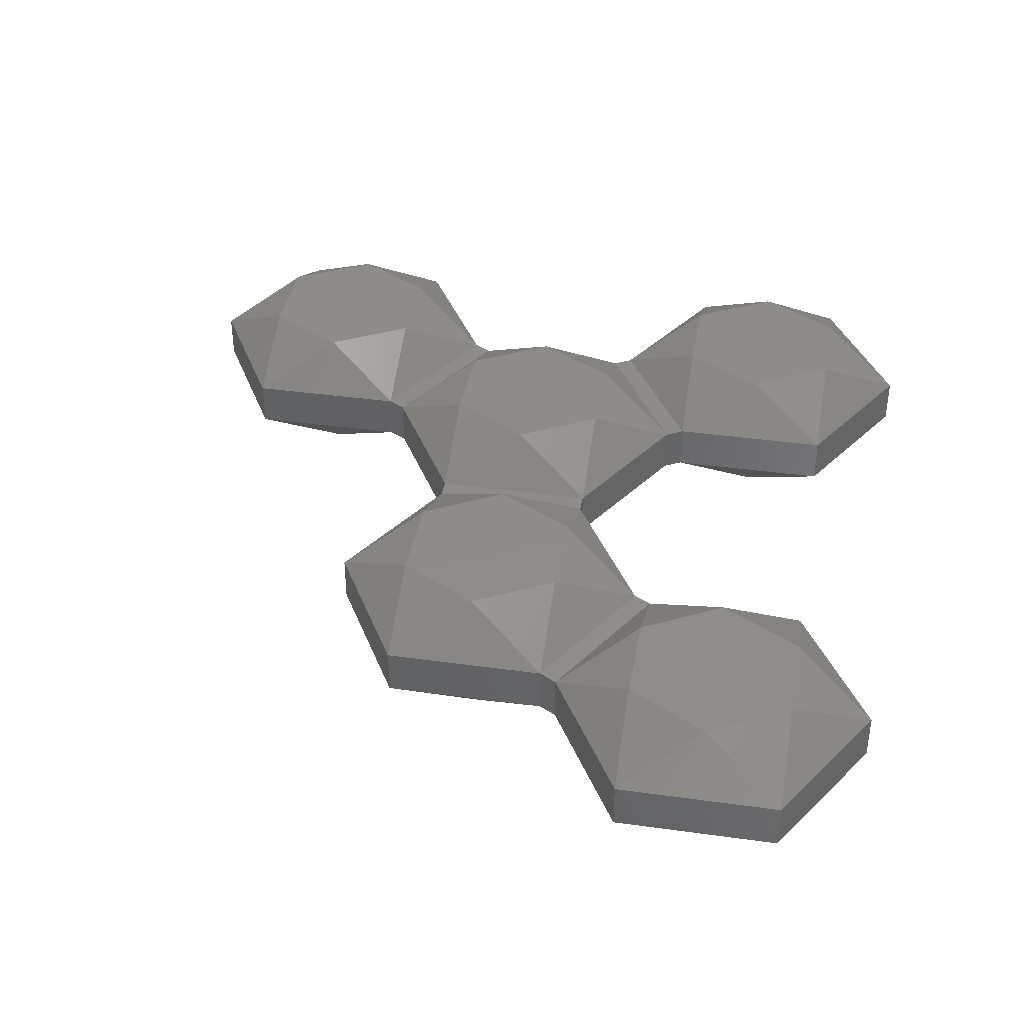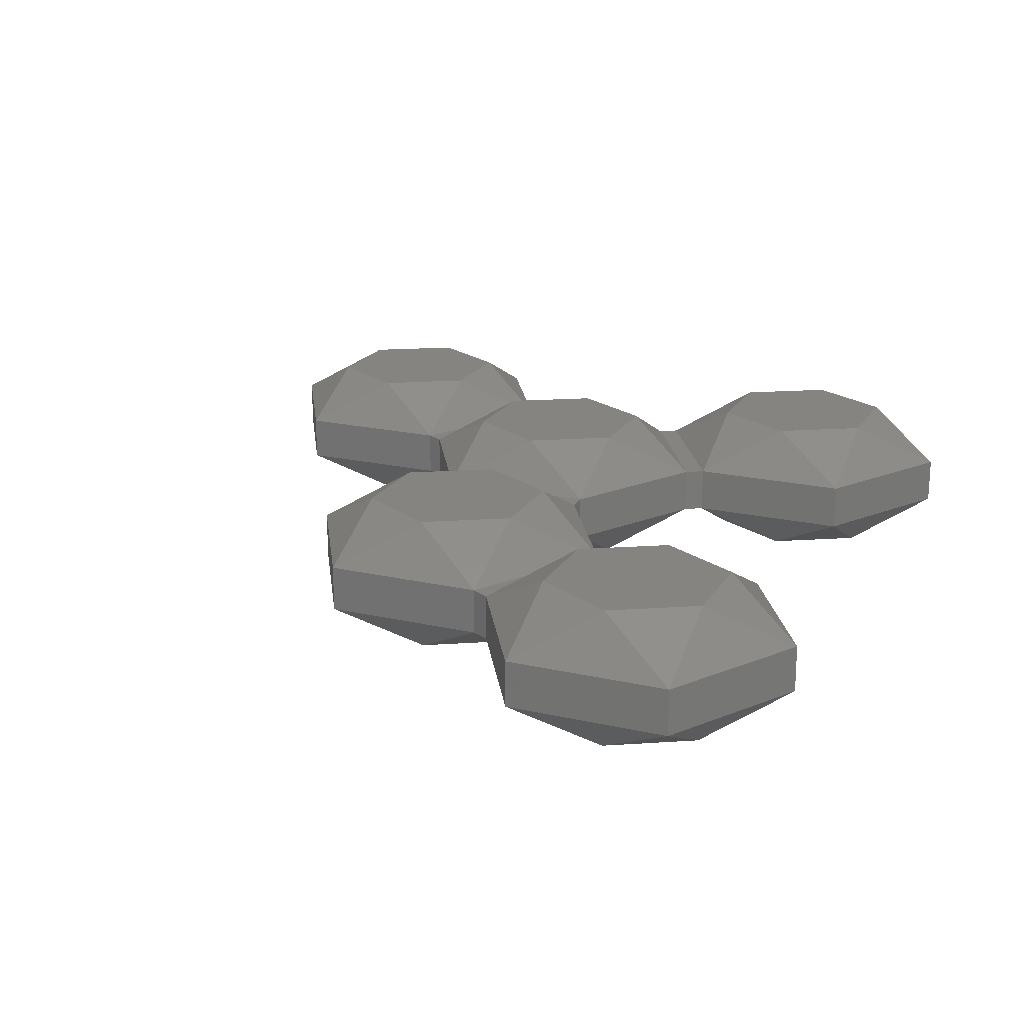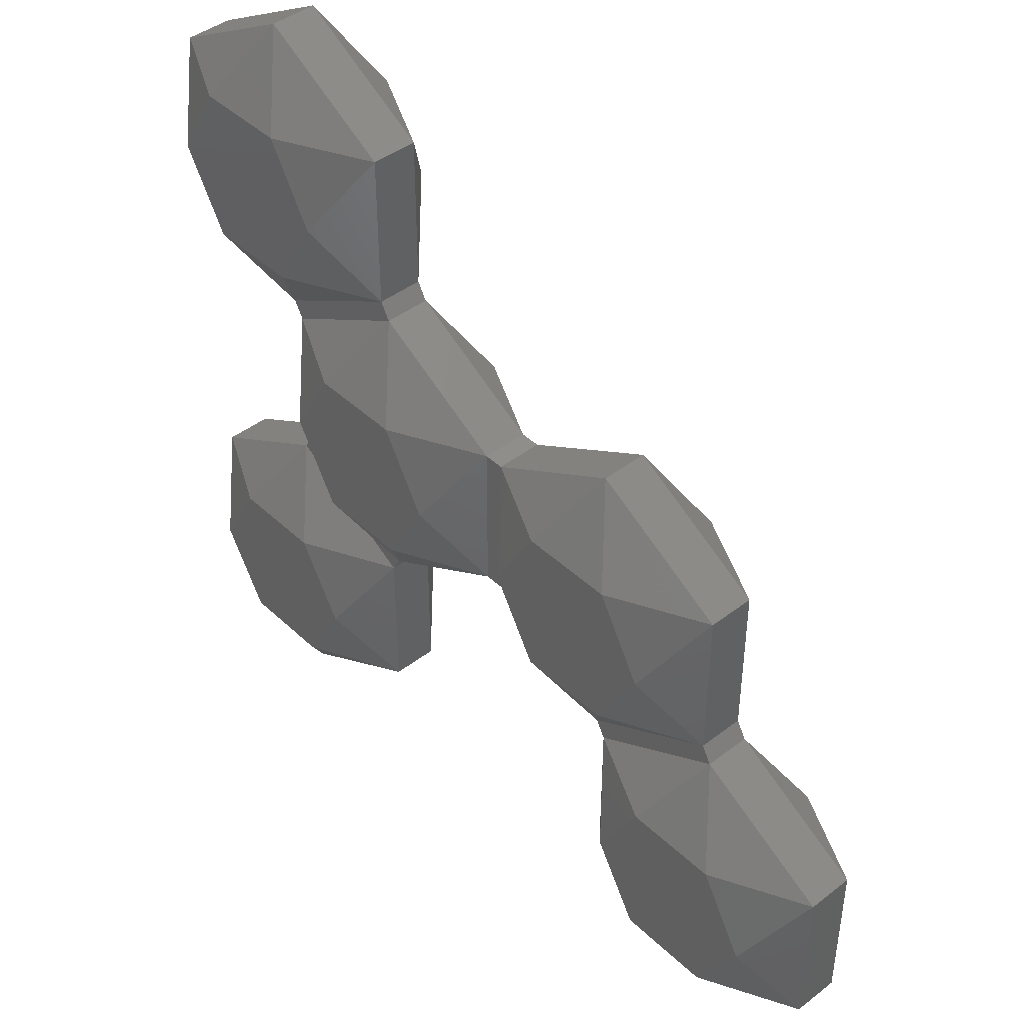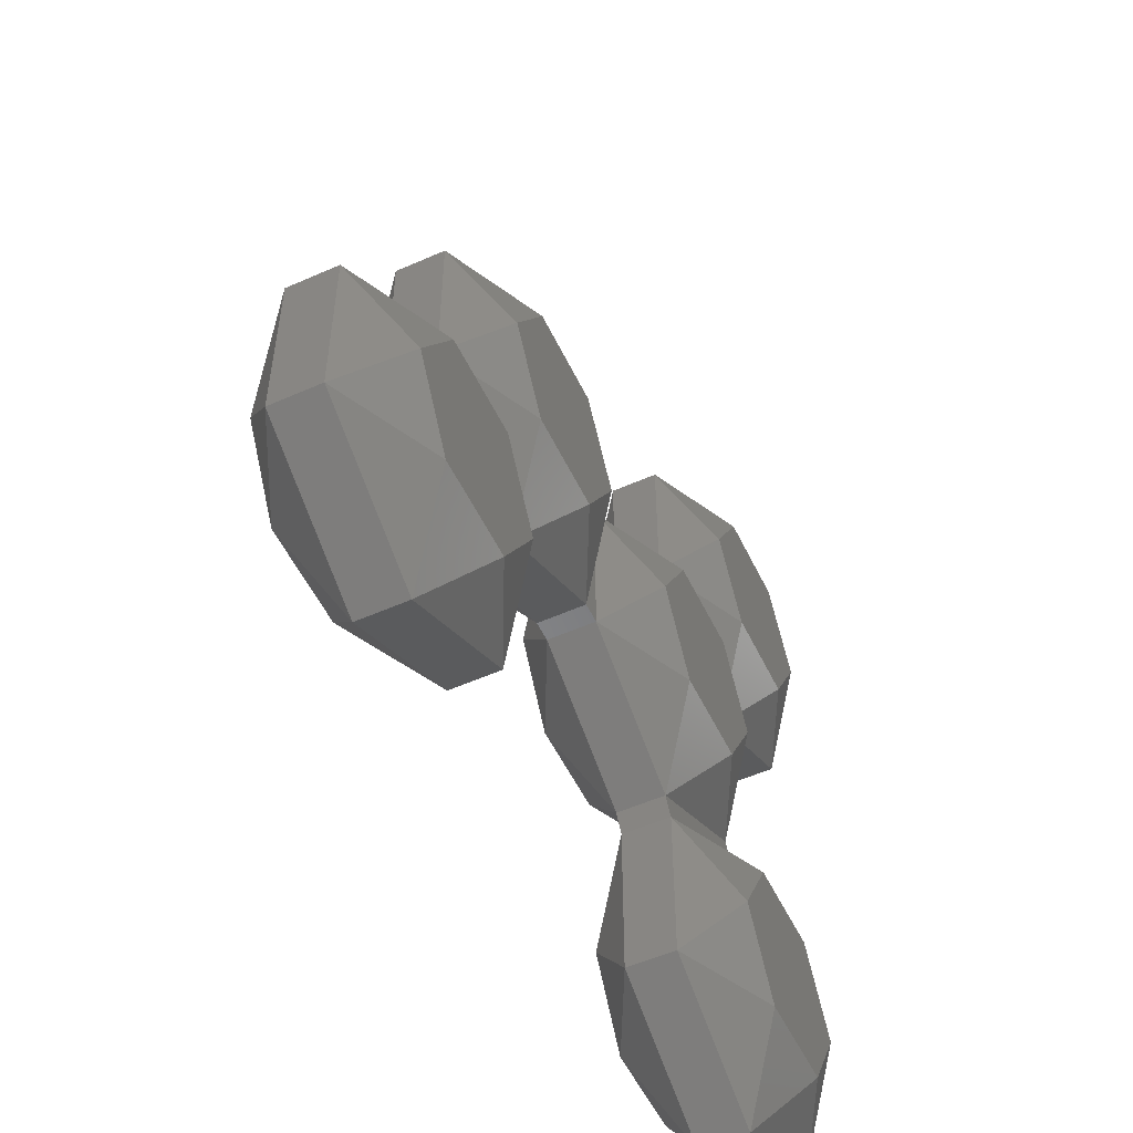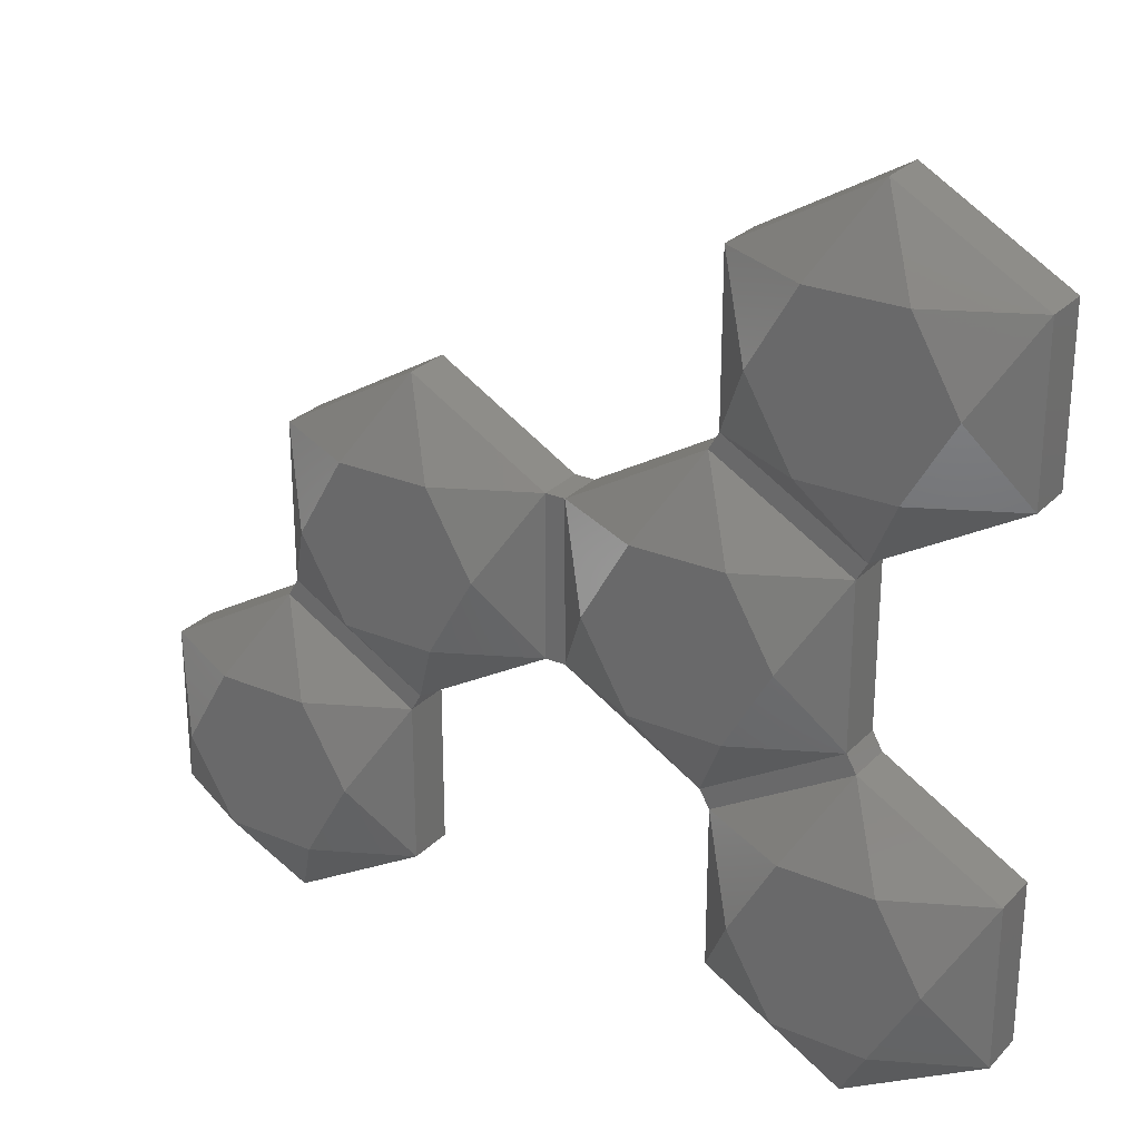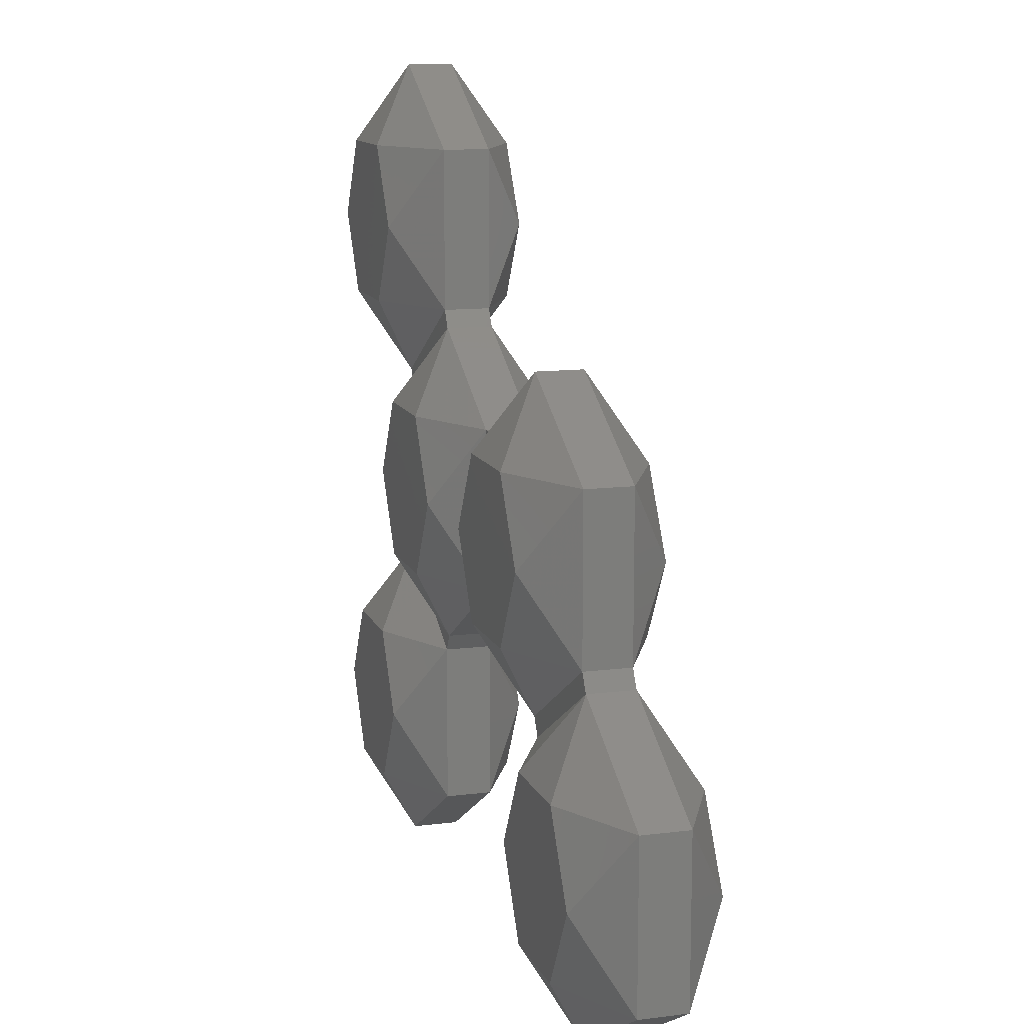
<metadata>
{"format":"stl","ext":"stl","renderer":"f3d","projection":"perspective","resolution":1024,"background":"white","views":[{"elev":38.3,"azim":-80.0,"up":"+Z"},{"elev":19.9,"azim":-67.1,"up":"+Z"},{"elev":43.5,"azim":-132.2,"up":"+Y"},{"elev":-53.7,"azim":-64.7,"up":"+Y"},{"elev":26.7,"azim":33.3,"up":"+Y"},{"elev":12.1,"azim":-106.7,"up":"+Y"}]}
</metadata>
<code>
# stl→obj: 132 verts, 296 faces
v 21.3 7.678 3
v 17.3 7.678 3
v 19.3 4.214 1
v 19.3 18.07 1
v 13.3 14.61 1
v 17.3 14.61 3
v 22.3 16.34 1
v 21.3 14.61 3
v 25.3 14.61 1
v 15.3 11.14 3
v 23.3 11.14 3
v 25.3 14.61 -1
v 22.3 16.34 -1
v 22.3 5.946 -1
v 21.3 7.678 -3
v 25.3 7.678 -1
v 19.3 4.214 -1
v 13.3 7.678 1
v 13.3 7.678 -1
v 13.3 14.61 -1
v 19.3 18.07 -1
v 21.3 14.61 -3
v 25.3 7.678 1
v 22.3 5.946 1
v 17.3 7.678 -3
v 15.3 11.14 -3
v 23.3 11.14 -3
v 17.3 14.61 -3
v 22.73 17.09 -1
v 19.73 18.82 1
v 22.73 17.09 1
v 19.73 18.82 -1
v 25.73 15.36 -1
v 25.73 15.36 1
v 25.73 29.21 -1
v 19.73 25.75 1
v 25.73 29.21 1
v 19.73 25.75 -1
v 31.73 18.82 -1
v 27.73 18.82 -3
v 23.73 25.75 3
v 21.73 22.28 3
v 29.73 22.28 -3
v 27.73 25.75 -3
v 31.73 25.75 -1
v 31.73 25.75 1
v 27.73 25.75 3
v 29.73 22.28 3
v 23.73 18.82 -3
v 27.73 18.82 3
v 31.73 18.82 1
v 23.73 18.82 3
v 21.73 22.28 -3
v 23.73 25.75 -3
v 22.73 5.196 -1
v 25.73 6.928 -1
v 19.73 3.464 -1
v 25.73 6.928 1
v 22.73 5.196 1
v 19.73 3.464 1
v 31.73 -3.464 -1
v 25.73 -6.928 -1
v 27.73 -3.464 -3
v 23.73 3.464 3
v 21.73 4.249e-07 3
v 29.73 4.249e-07 -3
v 27.73 3.464 -3
v 31.73 3.464 -1
v 31.73 3.464 1
v 27.73 3.464 3
v 29.73 4.249e-07 3
v 23.73 -3.464 -3
v 27.73 -3.464 3
v 31.73 -3.464 1
v 19.73 -3.464 1
v 23.73 -3.464 3
v 25.73 -6.928 1
v 19.73 -3.464 -1
v 21.73 4.249e-07 -3
v 23.73 3.464 -3
v 8.433 7.678 3
v 4.433 7.678 3
v 6.433 4.214 1
v 6.433 18.07 1
v 0.433 14.61 1
v 4.433 14.61 3
v 12.43 14.61 1
v 8.433 14.61 3
v 2.433 11.14 3
v 10.43 11.14 3
v 12.43 14.61 -1
v 6.433 18.07 -1
v 12.43 7.678 -1
v 6.433 4.214 -1
v 8.433 7.678 -3
v 0.433 7.678 1
v 0.433 7.678 -1
v 0.433 14.61 -1
v 8.433 14.61 -3
v 12.43 7.678 1
v 4.433 7.678 -3
v 2.433 11.14 -3
v 10.43 11.14 -3
v 4.433 14.61 -3
v 2 -3.464 3
v -2 -3.464 3
v 0 -6.928 1
v 0 6.928 1
v -6 3.464 1
v -2 3.464 3
v 3 5.196 1
v 2 3.464 3
v 6 3.464 1
v 4.815e-06 6.928 1
v -4 0 3
v 4 0 3
v 4.815e-06 6.928 -1
v 0 6.928 -1
v 6 3.464 -1
v 3 5.196 -1
v 6 -3.464 -1
v 0 -6.928 -1
v 2 -3.464 -3
v -6 -3.464 1
v -6 -3.464 -1
v -6 3.464 -1
v 2 3.464 -3
v 6 -3.464 1
v -2 -3.464 -3
v -4 0 -3
v 4 0 -3
v -2 3.464 -3
f 1 2 3
f 4 5 6
f 7 8 9
f 4 8 7
f 6 5 10
f 9 8 11
f 12 7 9
f 7 12 13
f 14 15 16
f 17 15 14
f 15 17 17
f 4 6 8
f 10 18 2
f 19 5 20
f 5 19 18
f 21 5 4
f 5 21 20
f 22 13 12
f 22 21 13
f 23 12 9
f 12 23 16
f 17 3 3
f 3 17 17
f 14 23 24
f 23 14 16
f 5 18 10
f 19 3 18
f 3 19 17
f 25 19 26
f 17 25 15
f 16 15 27
f 26 20 28
f 27 22 12
f 16 27 12
f 11 1 23
f 1 24 23
f 1 3 24
f 3 1 3
f 26 19 20
f 17 19 25
f 28 20 21
f 22 28 21
f 15 22 27
f 25 22 15
f 25 28 22
f 28 25 26
f 9 11 23
f 2 18 3
f 8 1 11
f 6 1 8
f 6 2 1
f 2 6 10
f 13 9 7
f 9 13 12
f 29 30 31
f 30 29 32
f 9 33 34
f 33 9 12
f 12 29 33
f 13 29 12
f 13 32 29
f 32 13 21
f 21 30 32
f 30 21 4
f 31 9 34
f 31 7 9
f 30 7 31
f 7 30 4
f 35 36 37
f 36 35 38
f 39 33 40
f 41 36 42
f 43 44 45
f 46 47 48
f 46 37 47
f 33 49 40
f 37 36 41
f 48 50 51
f 42 30 52
f 50 52 34
f 39 40 43
f 32 31 30
f 31 32 29
f 36 30 42
f 32 36 38
f 36 32 30
f 37 41 47
f 53 32 38
f 39 43 45
f 51 45 46
f 45 51 39
f 33 51 34
f 51 33 39
f 45 37 46
f 37 45 35
f 44 35 45
f 50 34 51
f 52 31 34
f 31 52 30
f 46 48 51
f 53 38 54
f 54 38 35
f 44 54 35
f 47 50 48
f 41 50 47
f 41 52 50
f 52 41 42
f 29 49 33
f 49 29 32
f 49 32 53
f 40 44 43
f 49 44 40
f 49 54 44
f 54 49 53
f 55 16 56
f 55 14 16
f 57 14 55
f 14 57 17
f 16 24 23
f 24 16 14
f 58 16 23
f 16 58 56
f 57 59 60
f 59 57 55
f 57 3 17
f 3 57 60
f 23 59 58
f 24 59 23
f 24 60 59
f 60 24 3
f 55 60 59
f 60 55 57
f 61 62 63
f 64 60 65
f 66 67 68
f 69 70 71
f 69 58 70
f 62 72 63
f 59 64 58
f 64 59 60
f 71 73 74
f 65 75 76
f 73 76 77
f 61 63 66
f 78 77 75
f 77 78 62
f 60 75 65
f 78 60 57
f 60 78 75
f 58 64 70
f 79 78 57
f 61 66 68
f 74 68 69
f 68 74 61
f 62 74 77
f 74 62 61
f 68 58 69
f 58 68 56
f 67 56 68
f 73 77 74
f 70 73 71
f 64 73 70
f 64 76 73
f 76 64 65
f 76 75 77
f 69 71 74
f 79 57 80
f 80 55 56
f 55 80 57
f 67 80 56
f 62 78 72
f 72 78 79
f 63 67 66
f 72 67 63
f 72 80 67
f 80 72 79
f 81 82 83
f 84 85 86
f 87 84 88
f 86 85 89
f 87 88 90
f 91 84 87
f 84 91 92
f 93 94 95
f 84 86 88
f 89 96 82
f 97 85 98
f 85 97 96
f 92 85 84
f 85 92 98
f 99 92 91
f 100 93 100
f 93 100 93
f 94 100 83
f 100 94 93
f 85 96 89
f 97 83 96
f 83 97 94
f 101 97 102
f 94 101 95
f 93 95 103
f 102 98 104
f 103 99 91
f 93 103 91
f 103 93 93
f 90 81 100
f 81 83 100
f 102 97 98
f 94 97 101
f 104 98 92
f 99 104 92
f 95 99 103
f 101 99 95
f 101 104 99
f 104 101 102
f 90 100 87
f 100 90 100
f 82 96 83
f 88 81 90
f 86 81 88
f 86 82 81
f 82 86 89
f 20 87 5
f 87 20 91
f 93 20 19
f 20 93 91
f 18 20 5
f 20 18 19
f 93 18 100
f 18 93 19
f 87 18 5
f 18 87 100
f 105 106 107
f 108 109 110
f 111 112 113
f 114 112 111
f 112 114 108
f 110 109 115
f 113 112 116
f 117 108 114
f 108 117 118
f 119 111 113
f 111 119 120
f 121 122 123
f 108 110 112
f 115 124 106
f 125 109 126
f 109 125 124
f 118 109 108
f 109 118 126
f 127 120 119
f 127 117 120
f 117 127 118
f 128 119 113
f 119 128 121
f 122 128 107
f 128 122 121
f 109 124 115
f 125 107 124
f 107 125 122
f 129 125 130
f 122 129 123
f 121 123 131
f 130 126 132
f 131 127 119
f 121 131 119
f 116 105 128
f 105 107 128
f 130 125 126
f 122 125 129
f 132 126 118
f 127 132 118
f 123 127 131
f 129 127 123
f 129 132 127
f 132 129 130
f 113 116 128
f 106 124 107
f 112 105 116
f 110 105 112
f 110 106 105
f 106 110 115
f 120 113 111
f 113 120 119
f 94 96 83
f 96 94 97
f 113 94 83
f 94 113 119
f 120 94 119
f 120 97 94
f 97 120 117
f 117 96 97
f 96 117 114
f 83 111 113
f 96 111 83
f 111 96 114

</code>
